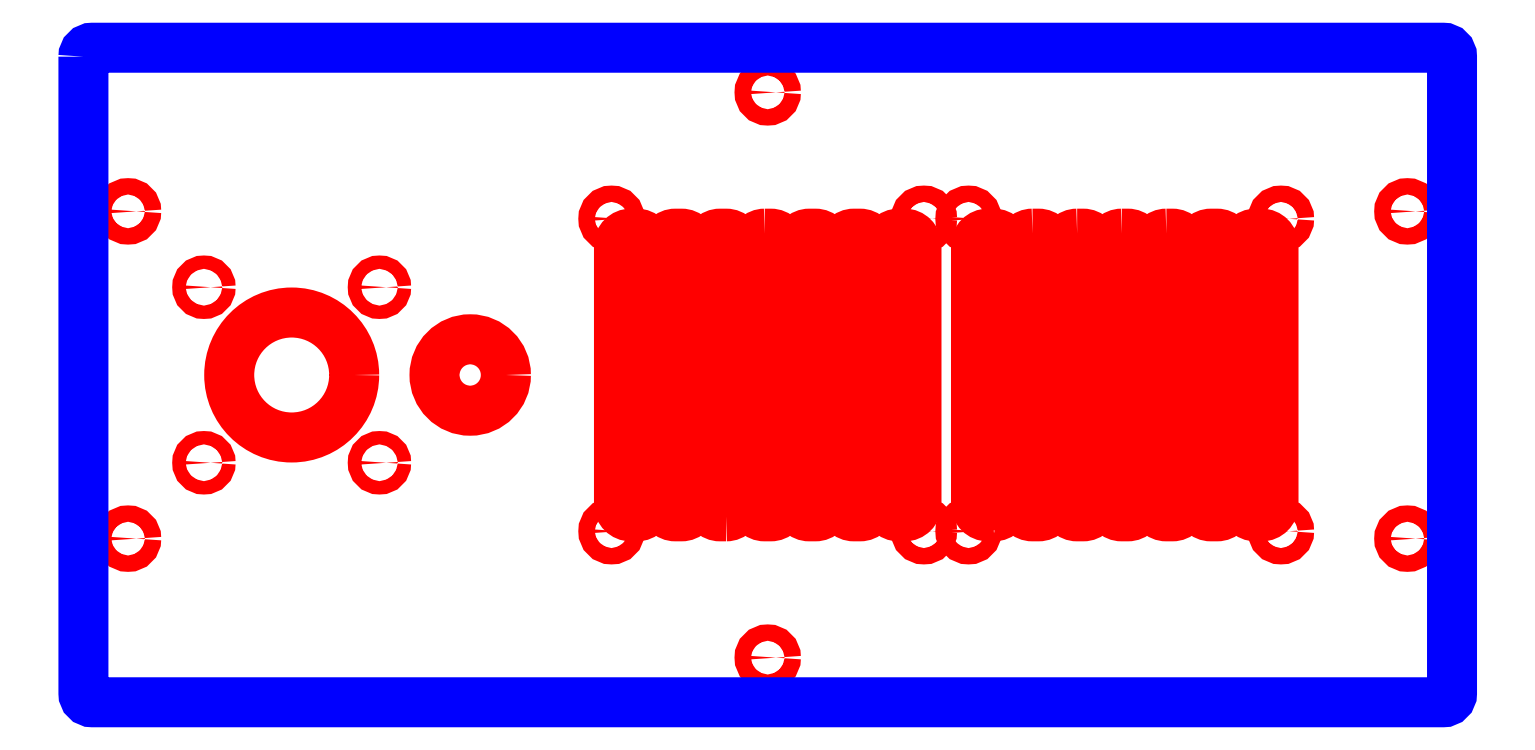
<metadata>
{"format":"dxf","ext":"dxf","renderer":"ezdxf+matplotlib","layout":"modelspace","background":"white","min_lineweight":24,"dpi":150}
</metadata>
<code>
0
SECTION
2
ENTITIES
0
CIRCLE
8
CUTOUTS
10
-130.5
20
29.5
30
0
40
2.25
210
0
220
0
230
1
0
CIRCLE
8
CUTOUTS
10
-189.5
20
-29.5
30
0
40
2.25
210
0
220
0
230
1
0
CIRCLE
8
CUTOUTS
10
-189.5
20
29.5
30
0
40
2.25
210
0
220
0
230
1
0
CIRCLE
8
CUTOUTS
10
-130.5
20
-29.5
30
0
40
2.25
210
0
220
0
230
1
0
CIRCLE
8
CUTOUTS
10
52.5
20
-52.5
30
0
40
2.75
210
0
220
0
230
1
0
CIRCLE
8
CUTOUTS
10
172.5
20
-52.5
30
0
40
2.75
210
0
220
0
230
1
0
CIRCLE
8
CUTOUTS
10
67.5
20
52.5
30
0
40
2.75
210
0
220
0
230
1
0
CIRCLE
8
CUTOUTS
10
-52.5
20
52.5
30
0
40
2.75
210
0
220
0
230
1
0
CIRCLE
8
CUTOUTS
10
215
20
-55
30
0
40
2.75
210
0
220
0
230
1
0
CIRCLE
8
CUTOUTS
10
7.105e-14
20
95
30
0
40
2.75
210
0
220
0
230
1
0
CIRCLE
8
CUTOUTS
10
-215
20
55
30
0
40
2.75
210
0
220
0
230
1
0
CIRCLE
8
CUTOUTS
10
-215
20
-55
30
0
40
2.75
210
0
220
0
230
1
0
CIRCLE
8
CUTOUTS
10
215
20
55
30
0
40
2.75
210
0
220
0
230
1
0
CIRCLE
8
CUTOUTS
10
7.105e-14
20
-95
30
0
40
2.75
210
0
220
0
230
1
0
CIRCLE
8
CUTOUTS
10
52.5
20
52.5
30
0
40
2.75
210
0
220
0
230
1
0
CIRCLE
8
CUTOUTS
10
172.5
20
52.5
30
0
40
2.75
210
0
220
0
230
1
0
CIRCLE
8
CUTOUTS
10
67.5
20
-52.5
30
0
40
2.75
210
0
220
0
230
1
0
CIRCLE
8
CUTOUTS
10
-52.5
20
-52.5
30
0
40
2.75
210
0
220
0
230
1
0
CIRCLE
8
CUTOUTS
10
-100
20
1.274e-14
30
0
40
12
210
0
220
0
230
1
0
CIRCLE
8
CUTOUTS
10
-160
20
1.533e-14
30
0
40
21
210
0
220
0
230
1
0
LWPOLYLINE
8
CUTOUTS
90
8
70
1
43
0
10
134
20
47.5
42
0.4142
10
130
20
43.5
10
130
20
-43.5
42
0.4142
10
134
20
-47.5
10
136
20
-47.5
42
0.4142
10
140
20
-43.5
10
140
20
43.5
42
0.4142
10
136
20
47.5
0
LWPOLYLINE
8
CUTOUTS
90
8
70
1
43
0
10
76
20
-47.5
10
74
20
-47.5
42
-0.4142
10
70
20
-43.5
10
70
20
43.5
42
-0.4142
10
74
20
47.5
10
76
20
47.5
42
-0.4142
10
80
20
43.5
10
80
20
-43.5
42
-0.4142
0
LWPOLYLINE
8
CUTOUTS
90
8
70
1
43
0
10
-1
20
47.5
42
0.4142
10
-5
20
43.5
10
-5
20
-43.5
42
0.4142
10
-1
20
-47.5
10
1
20
-47.5
42
0.4142
10
5
20
-43.5
10
5
20
43.5
42
0.4142
10
1
20
47.5
0
LWPOLYLINE
8
CUTOUTS
90
8
70
1
43
0
10
-40
20
43.5
42
0.4142
10
-44
20
47.5
10
-46
20
47.5
42
0.4142
10
-50
20
43.5
10
-50
20
-43.5
42
0.4142
10
-46
20
-47.5
10
-44
20
-47.5
42
0.4142
10
-40
20
-43.5
0
LWPOLYLINE
8
CUTOUTS
90
8
70
1
43
0
10
20
20
43.5
42
0.4142
10
16
20
47.5
10
14
20
47.5
42
0.4142
10
10
20
43.5
10
10
20
-43.5
42
0.4142
10
14
20
-47.5
10
16
20
-47.5
42
0.4142
10
20
20
-43.5
0
LWPOLYLINE
8
CUTOUTS
90
8
70
1
43
0
10
89
20
47.5
10
91
20
47.5
42
-0.4142
10
95
20
43.5
10
95
20
-43.5
42
-0.4142
10
91
20
-47.5
10
89
20
-47.5
42
-0.4142
10
85
20
-43.5
10
85
20
43.5
42
-0.4142
0
LWPOLYLINE
8
CUTOUTS
90
8
70
1
43
0
10
155
20
43.5
10
155
20
-43.5
42
-0.4142
10
151
20
-47.5
10
149
20
-47.5
42
-0.4142
10
145
20
-43.5
10
145
20
43.5
42
-0.4142
10
149
20
47.5
10
151
20
47.5
42
-0.4142
0
LWPOLYLINE
8
CUTOUTS
90
8
70
1
43
0
10
119
20
47.5
10
121
20
47.5
42
-0.4142
10
125
20
43.5
10
125
20
-43.5
42
-0.4142
10
121
20
-47.5
10
119
20
-47.5
42
-0.4142
10
115
20
-43.5
10
115
20
43.5
42
-0.4142
0
LWPOLYLINE
8
CUTOUTS
90
8
70
1
43
0
10
50
20
43.5
42
0.4142
10
46
20
47.5
10
44
20
47.5
42
0.4142
10
40
20
43.5
10
40
20
-43.5
42
0.4142
10
44
20
-47.5
10
46
20
-47.5
42
0.4142
10
50
20
-43.5
0
LWPOLYLINE
8
CUTOUTS
90
8
70
1
43
0
10
-14
20
-47.5
10
-16
20
-47.5
42
-0.4142
10
-20
20
-43.5
10
-20
20
43.5
42
-0.4142
10
-16
20
47.5
10
-14
20
47.5
42
-0.4142
10
-10
20
43.5
10
-10
20
-43.5
42
-0.4142
0
LWPOLYLINE
8
CUTOUTS
90
8
70
1
43
0
10
-25
20
43.5
10
-25
20
-43.5
42
-0.4142
10
-29
20
-47.5
10
-31
20
-47.5
42
-0.4142
10
-35
20
-43.5
10
-35
20
43.5
42
-0.4142
10
-31
20
47.5
10
-29
20
47.5
42
-0.4142
0
LWPOLYLINE
8
CUTOUTS
90
8
70
1
43
0
10
25
20
-43.5
10
25
20
43.5
42
-0.4142
10
29
20
47.5
10
31
20
47.5
42
-0.4142
10
35
20
43.5
10
35
20
-43.5
42
-0.4142
10
31
20
-47.5
10
29
20
-47.5
42
-0.4142
0
LWPOLYLINE
8
CUTOUTS
90
8
70
1
43
0
10
104
20
47.5
10
106
20
47.5
42
-0.4142
10
110
20
43.5
10
110
20
-43.5
42
-0.4142
10
106
20
-47.5
10
104
20
-47.5
42
-0.4142
10
100
20
-43.5
10
100
20
43.5
42
-0.4142
0
LWPOLYLINE
8
CUTOUTS
90
8
70
1
43
0
10
170
20
43.5
10
170
20
-43.5
42
-0.4142
10
166
20
-47.5
10
164
20
-47.5
42
-0.4142
10
160
20
-43.5
10
160
20
43.5
42
-0.4142
10
164
20
47.5
10
166
20
47.5
42
-0.4142
0
LWPOLYLINE
8
PERIMETER
90
8
70
1
43
0
10
-230
20
107
10
-230
20
-107
42
0.4142
10
-227
20
-110
10
227
20
-110
42
0.4142
10
230
20
-107
10
230
20
107
42
0.4142
10
227
20
110
10
-227
20
110
42
0.4142
0
ENDSEC
0
EOF

</code>
